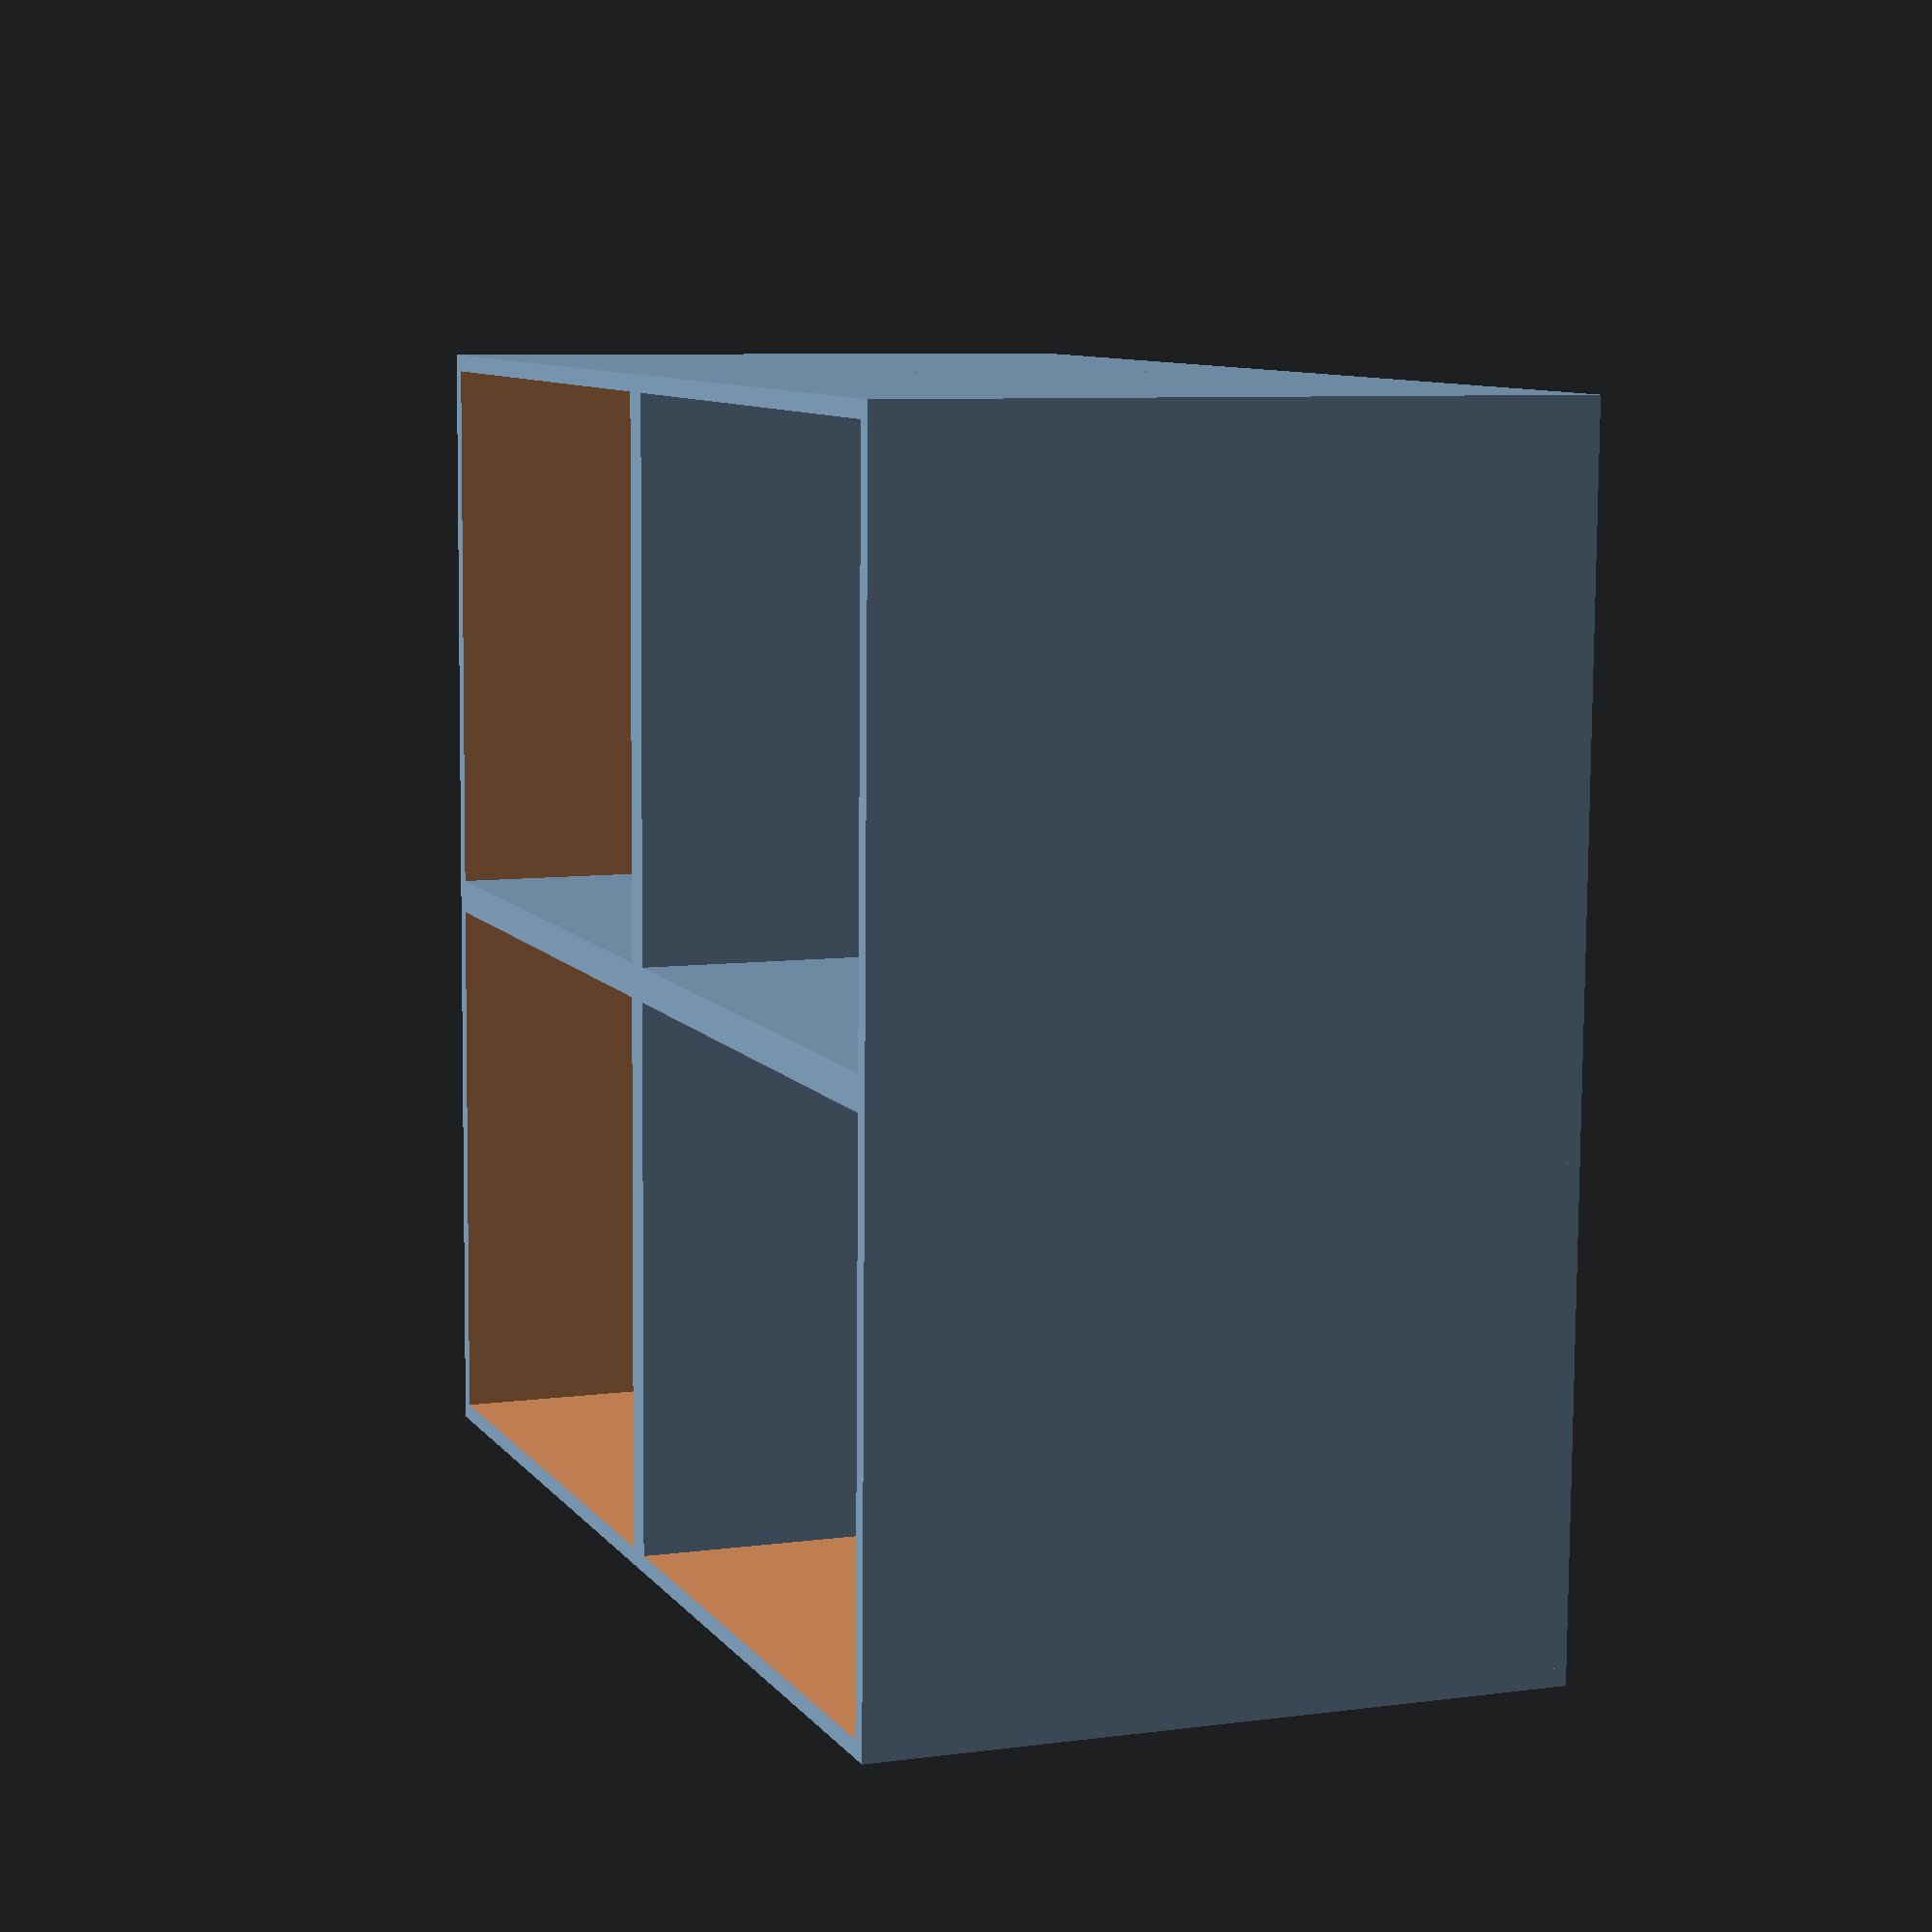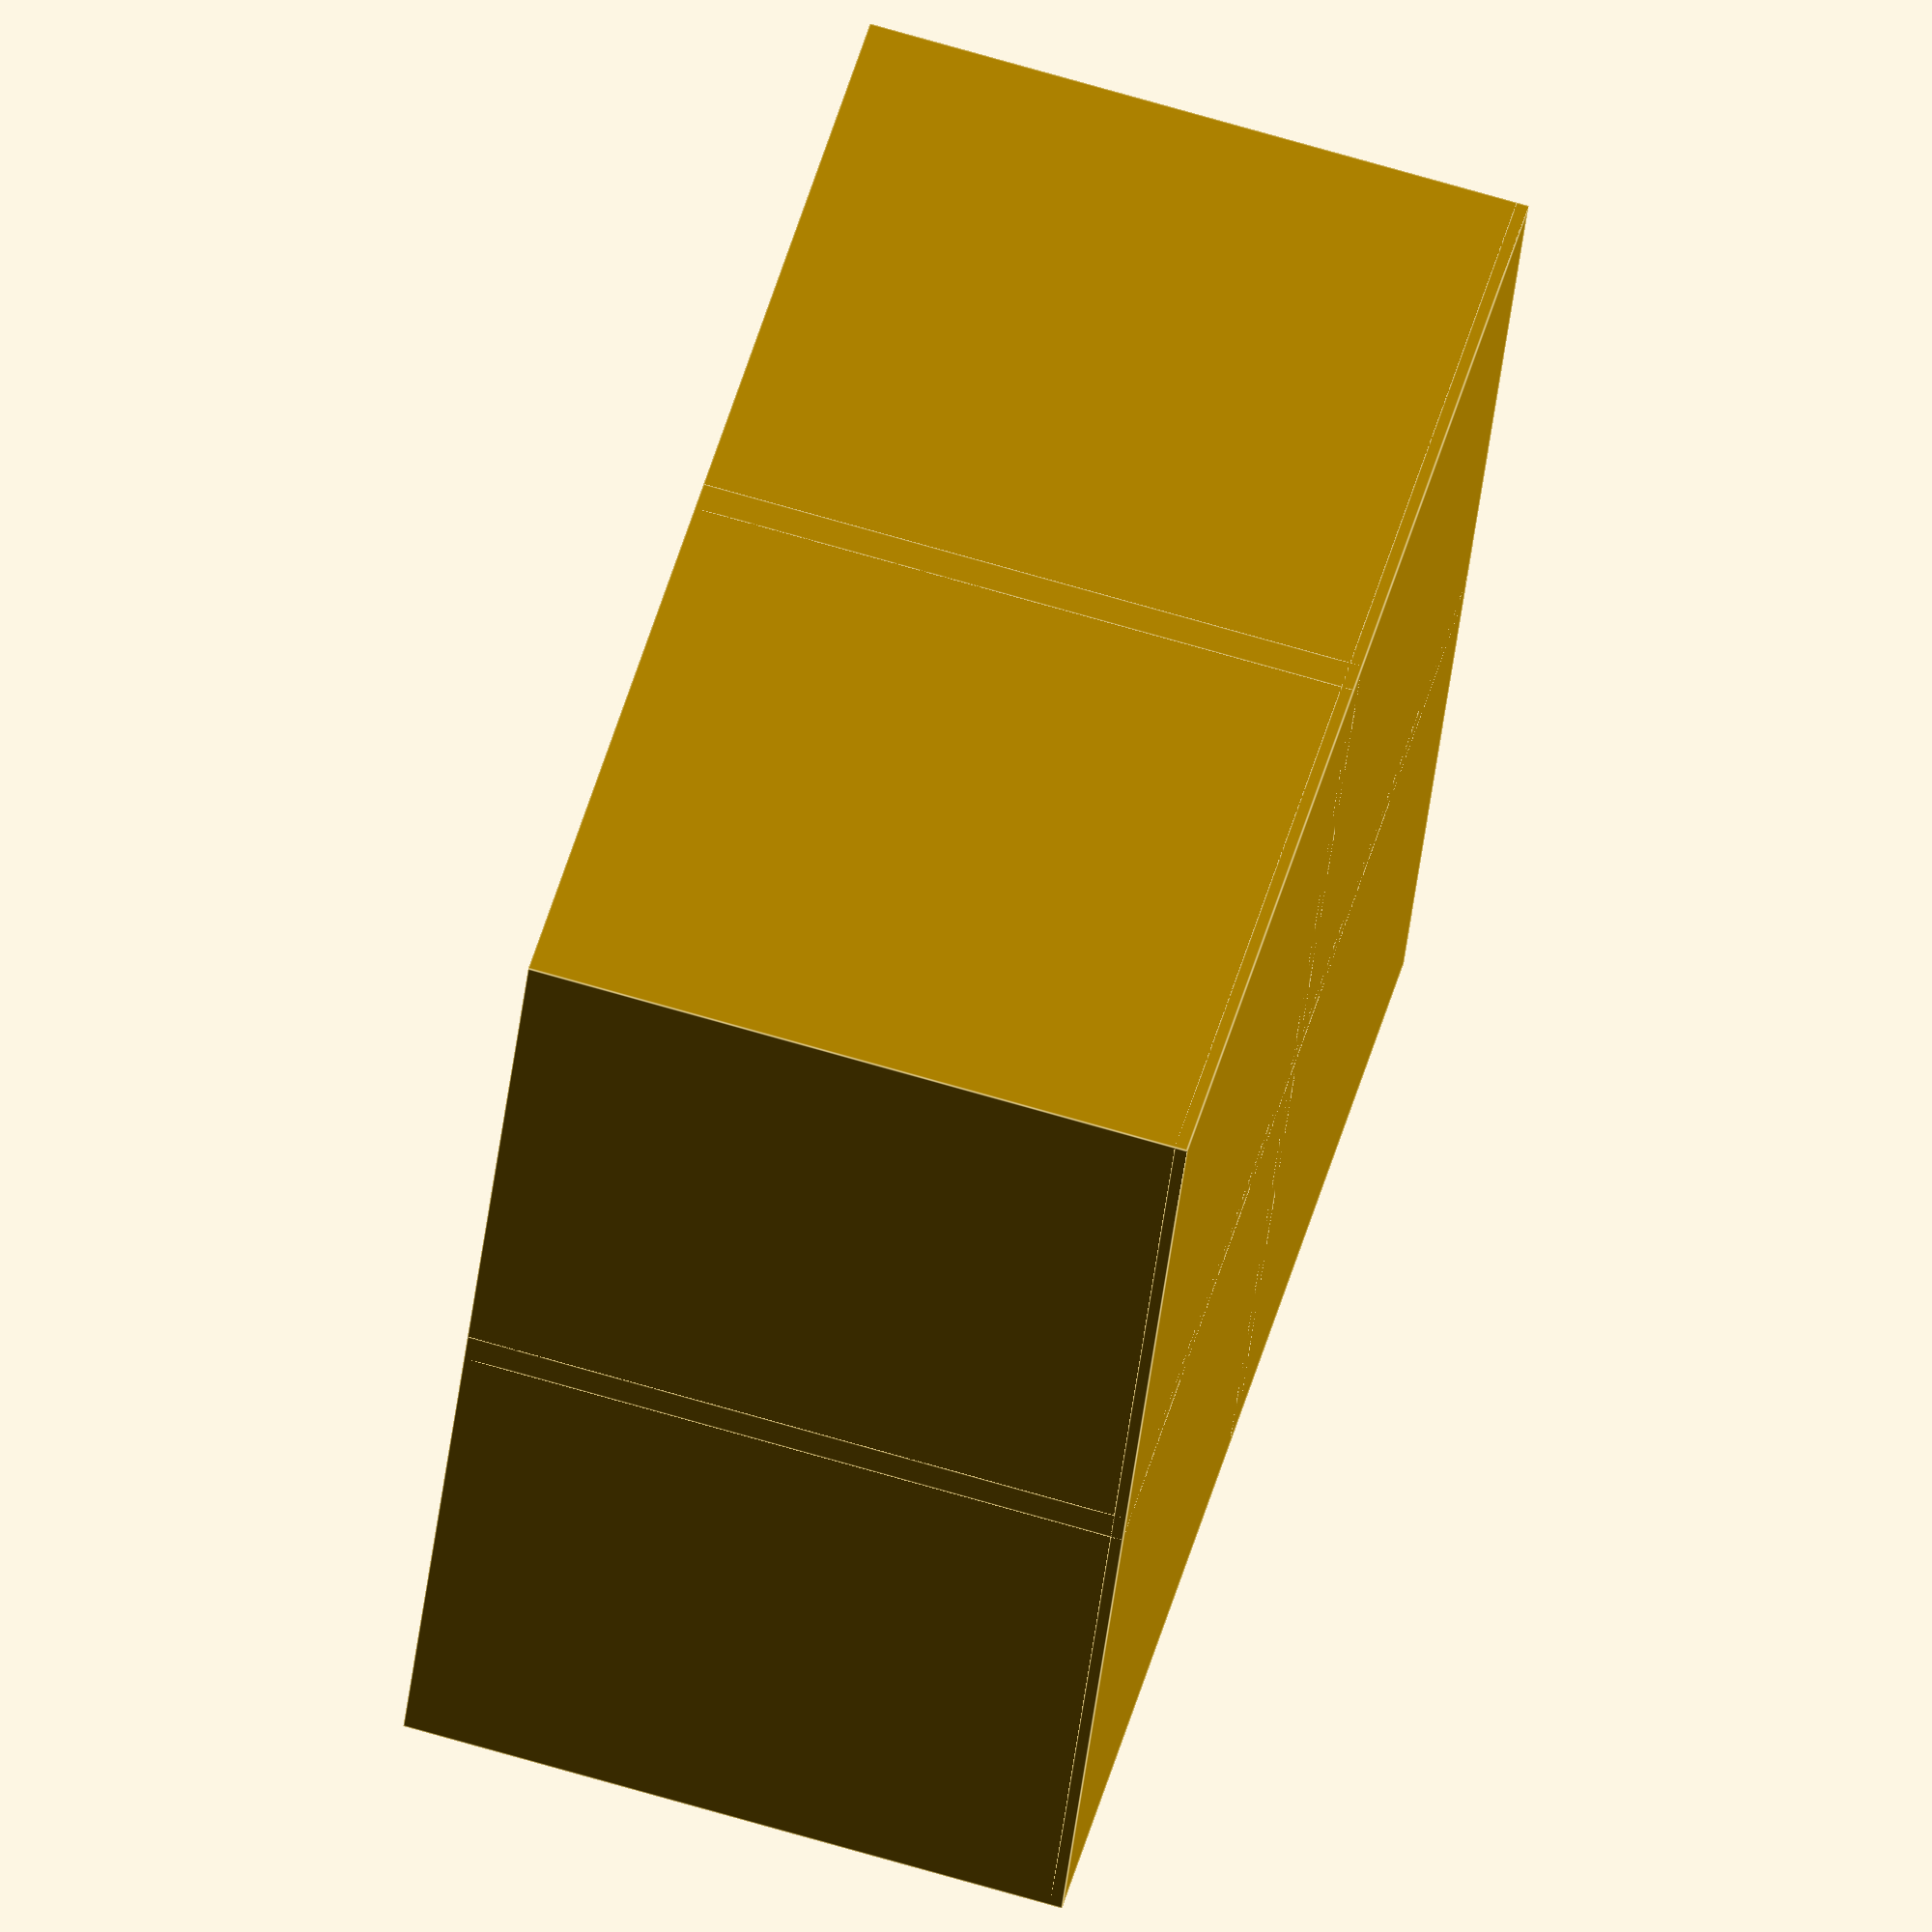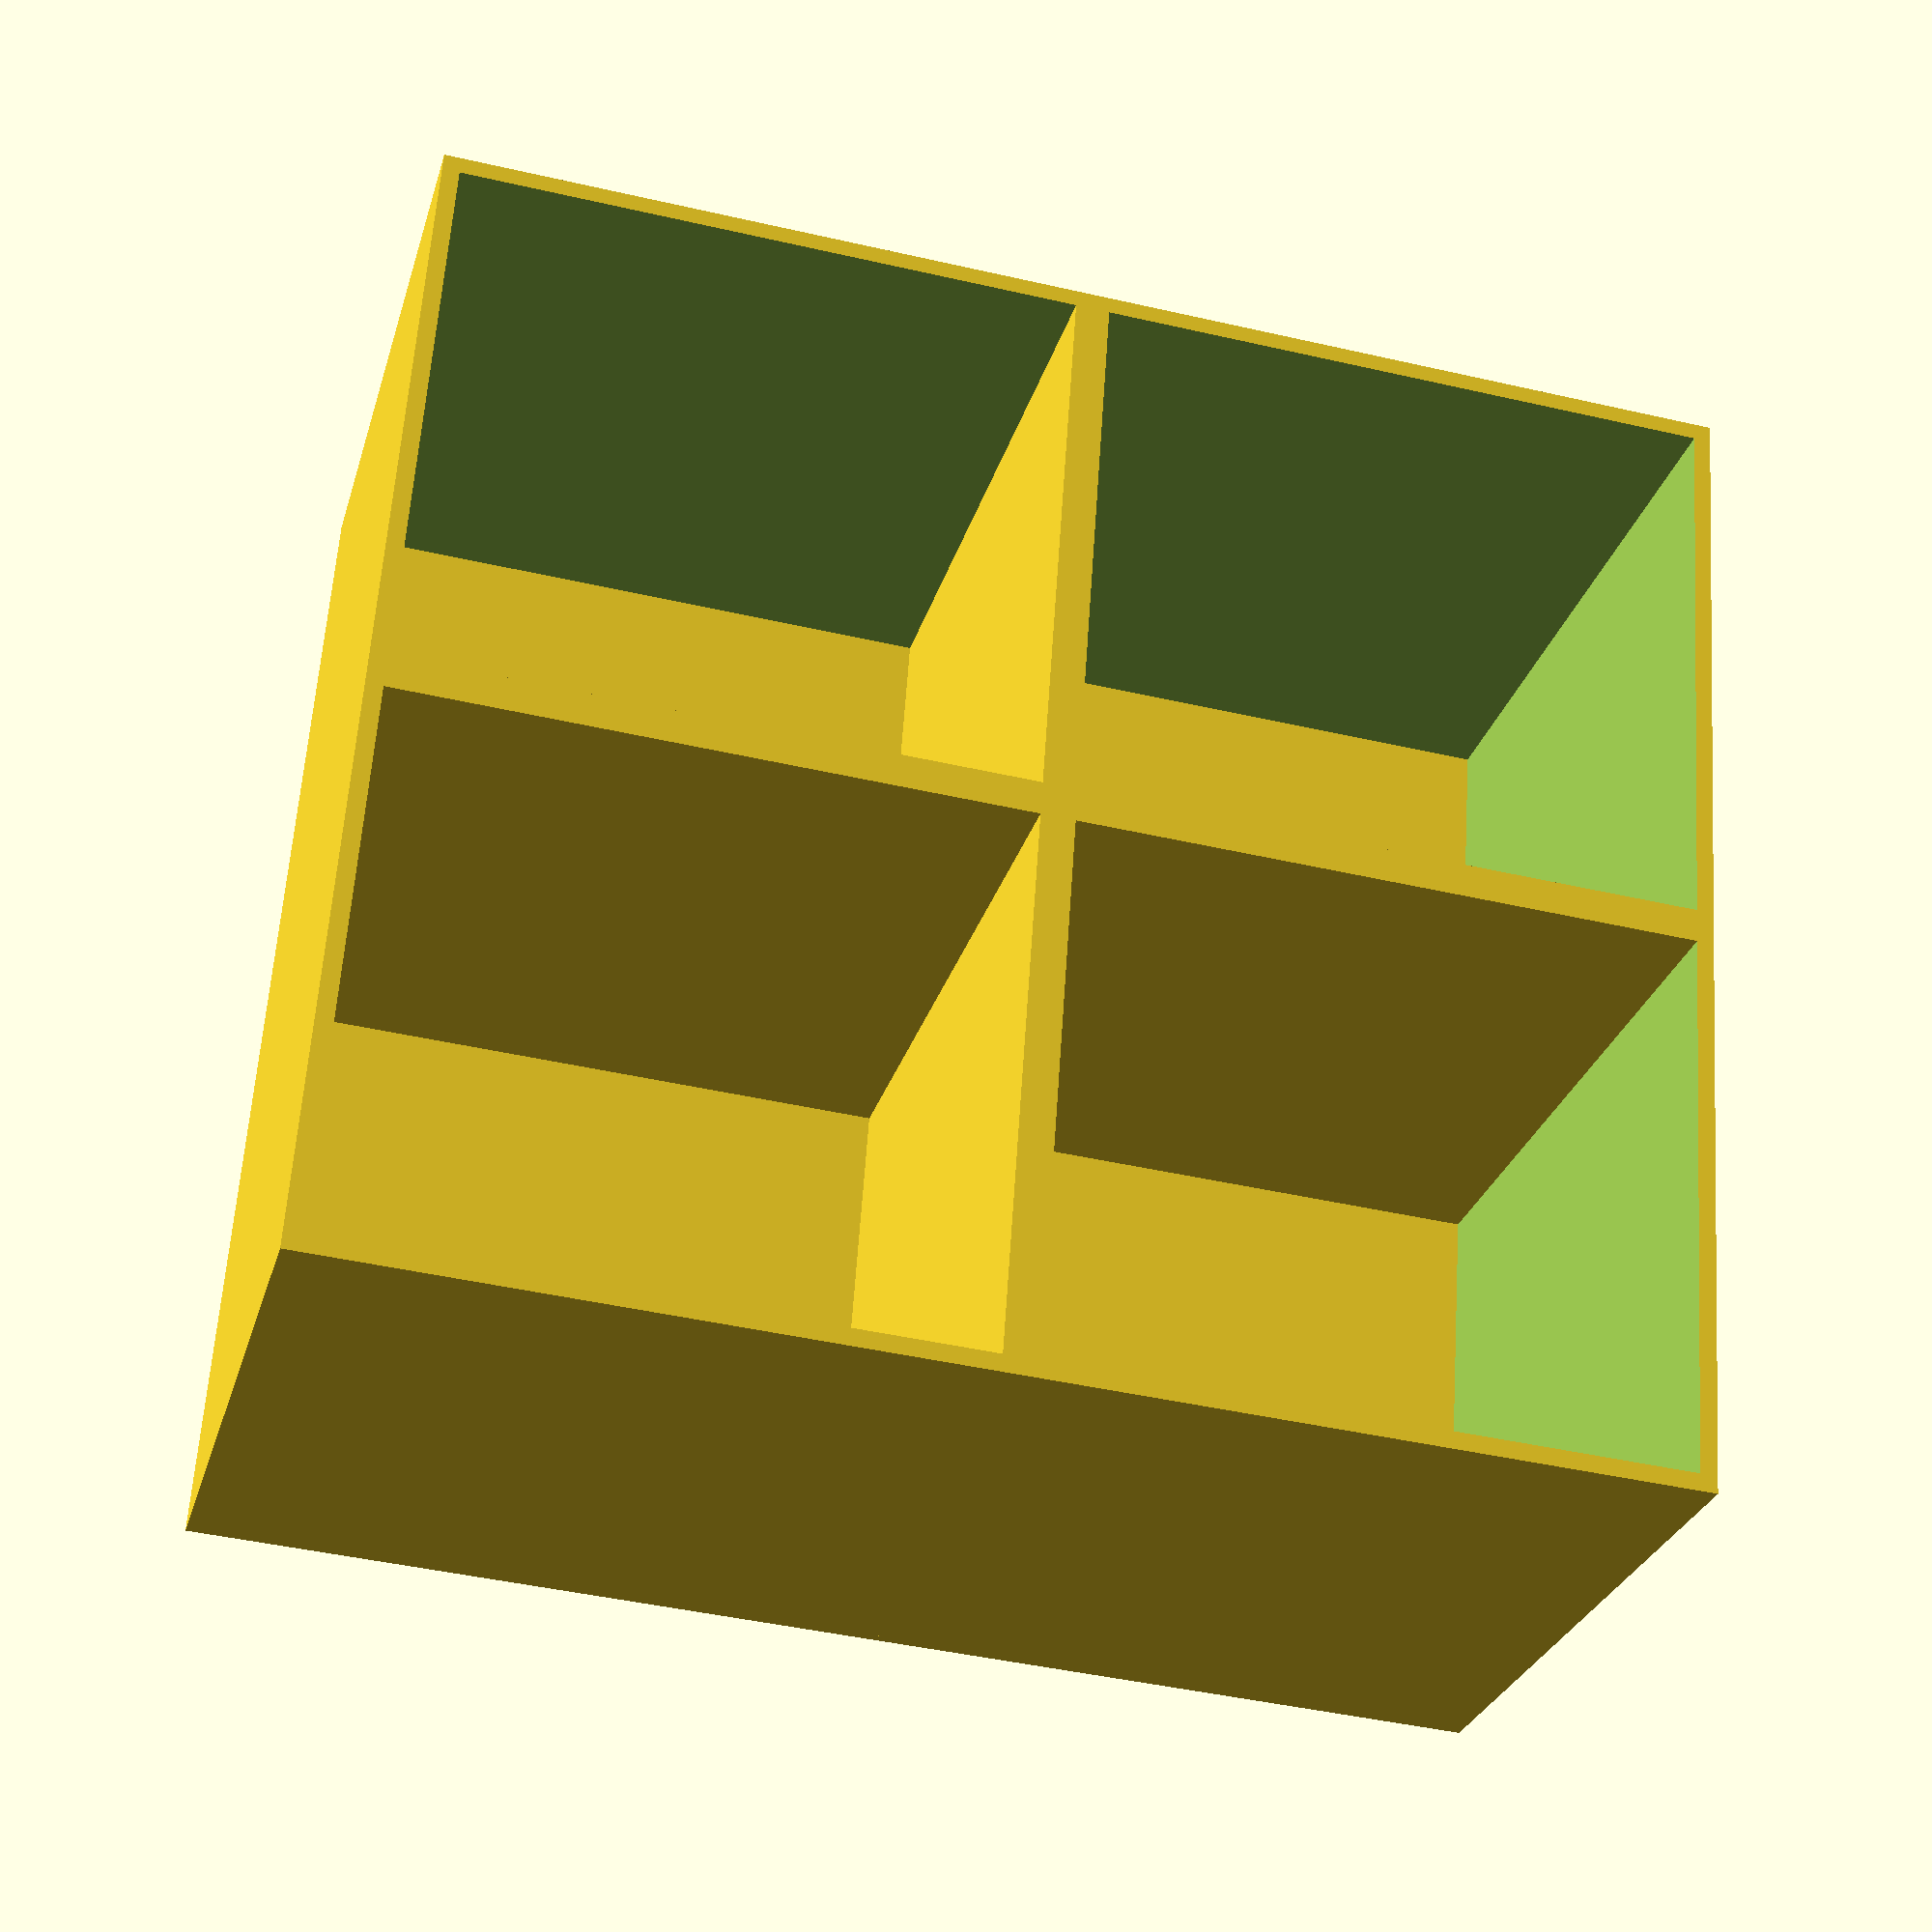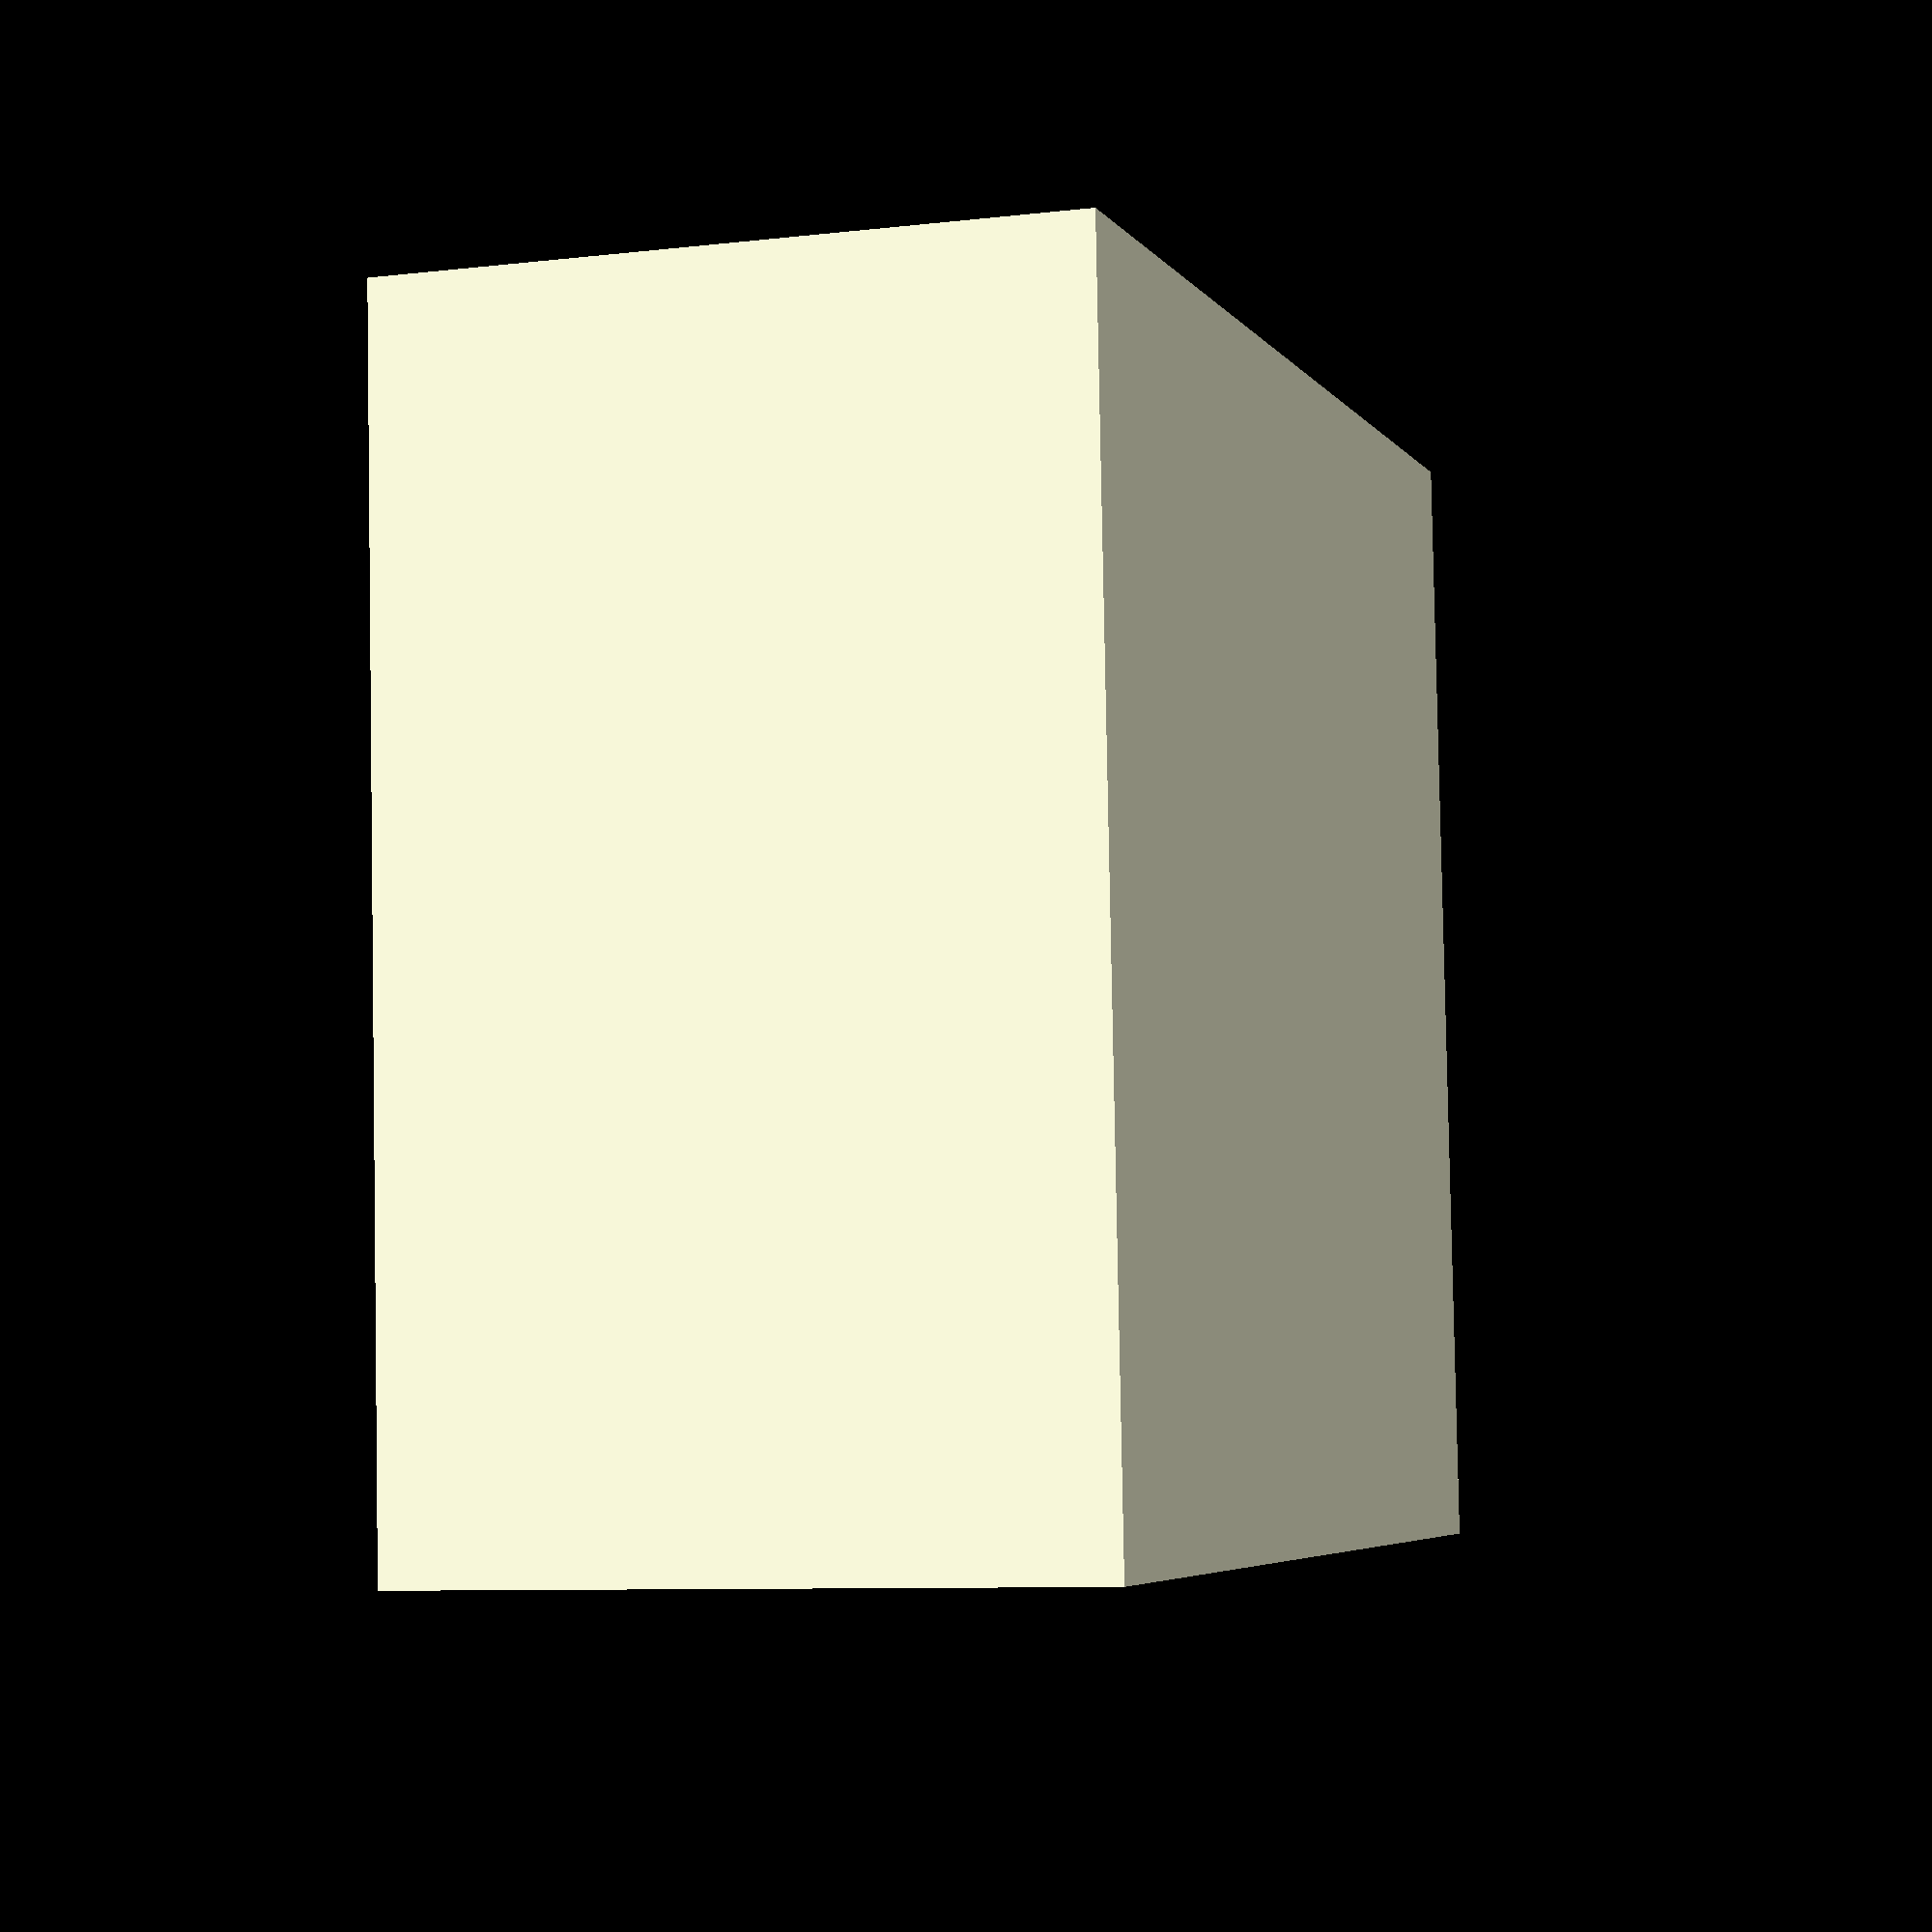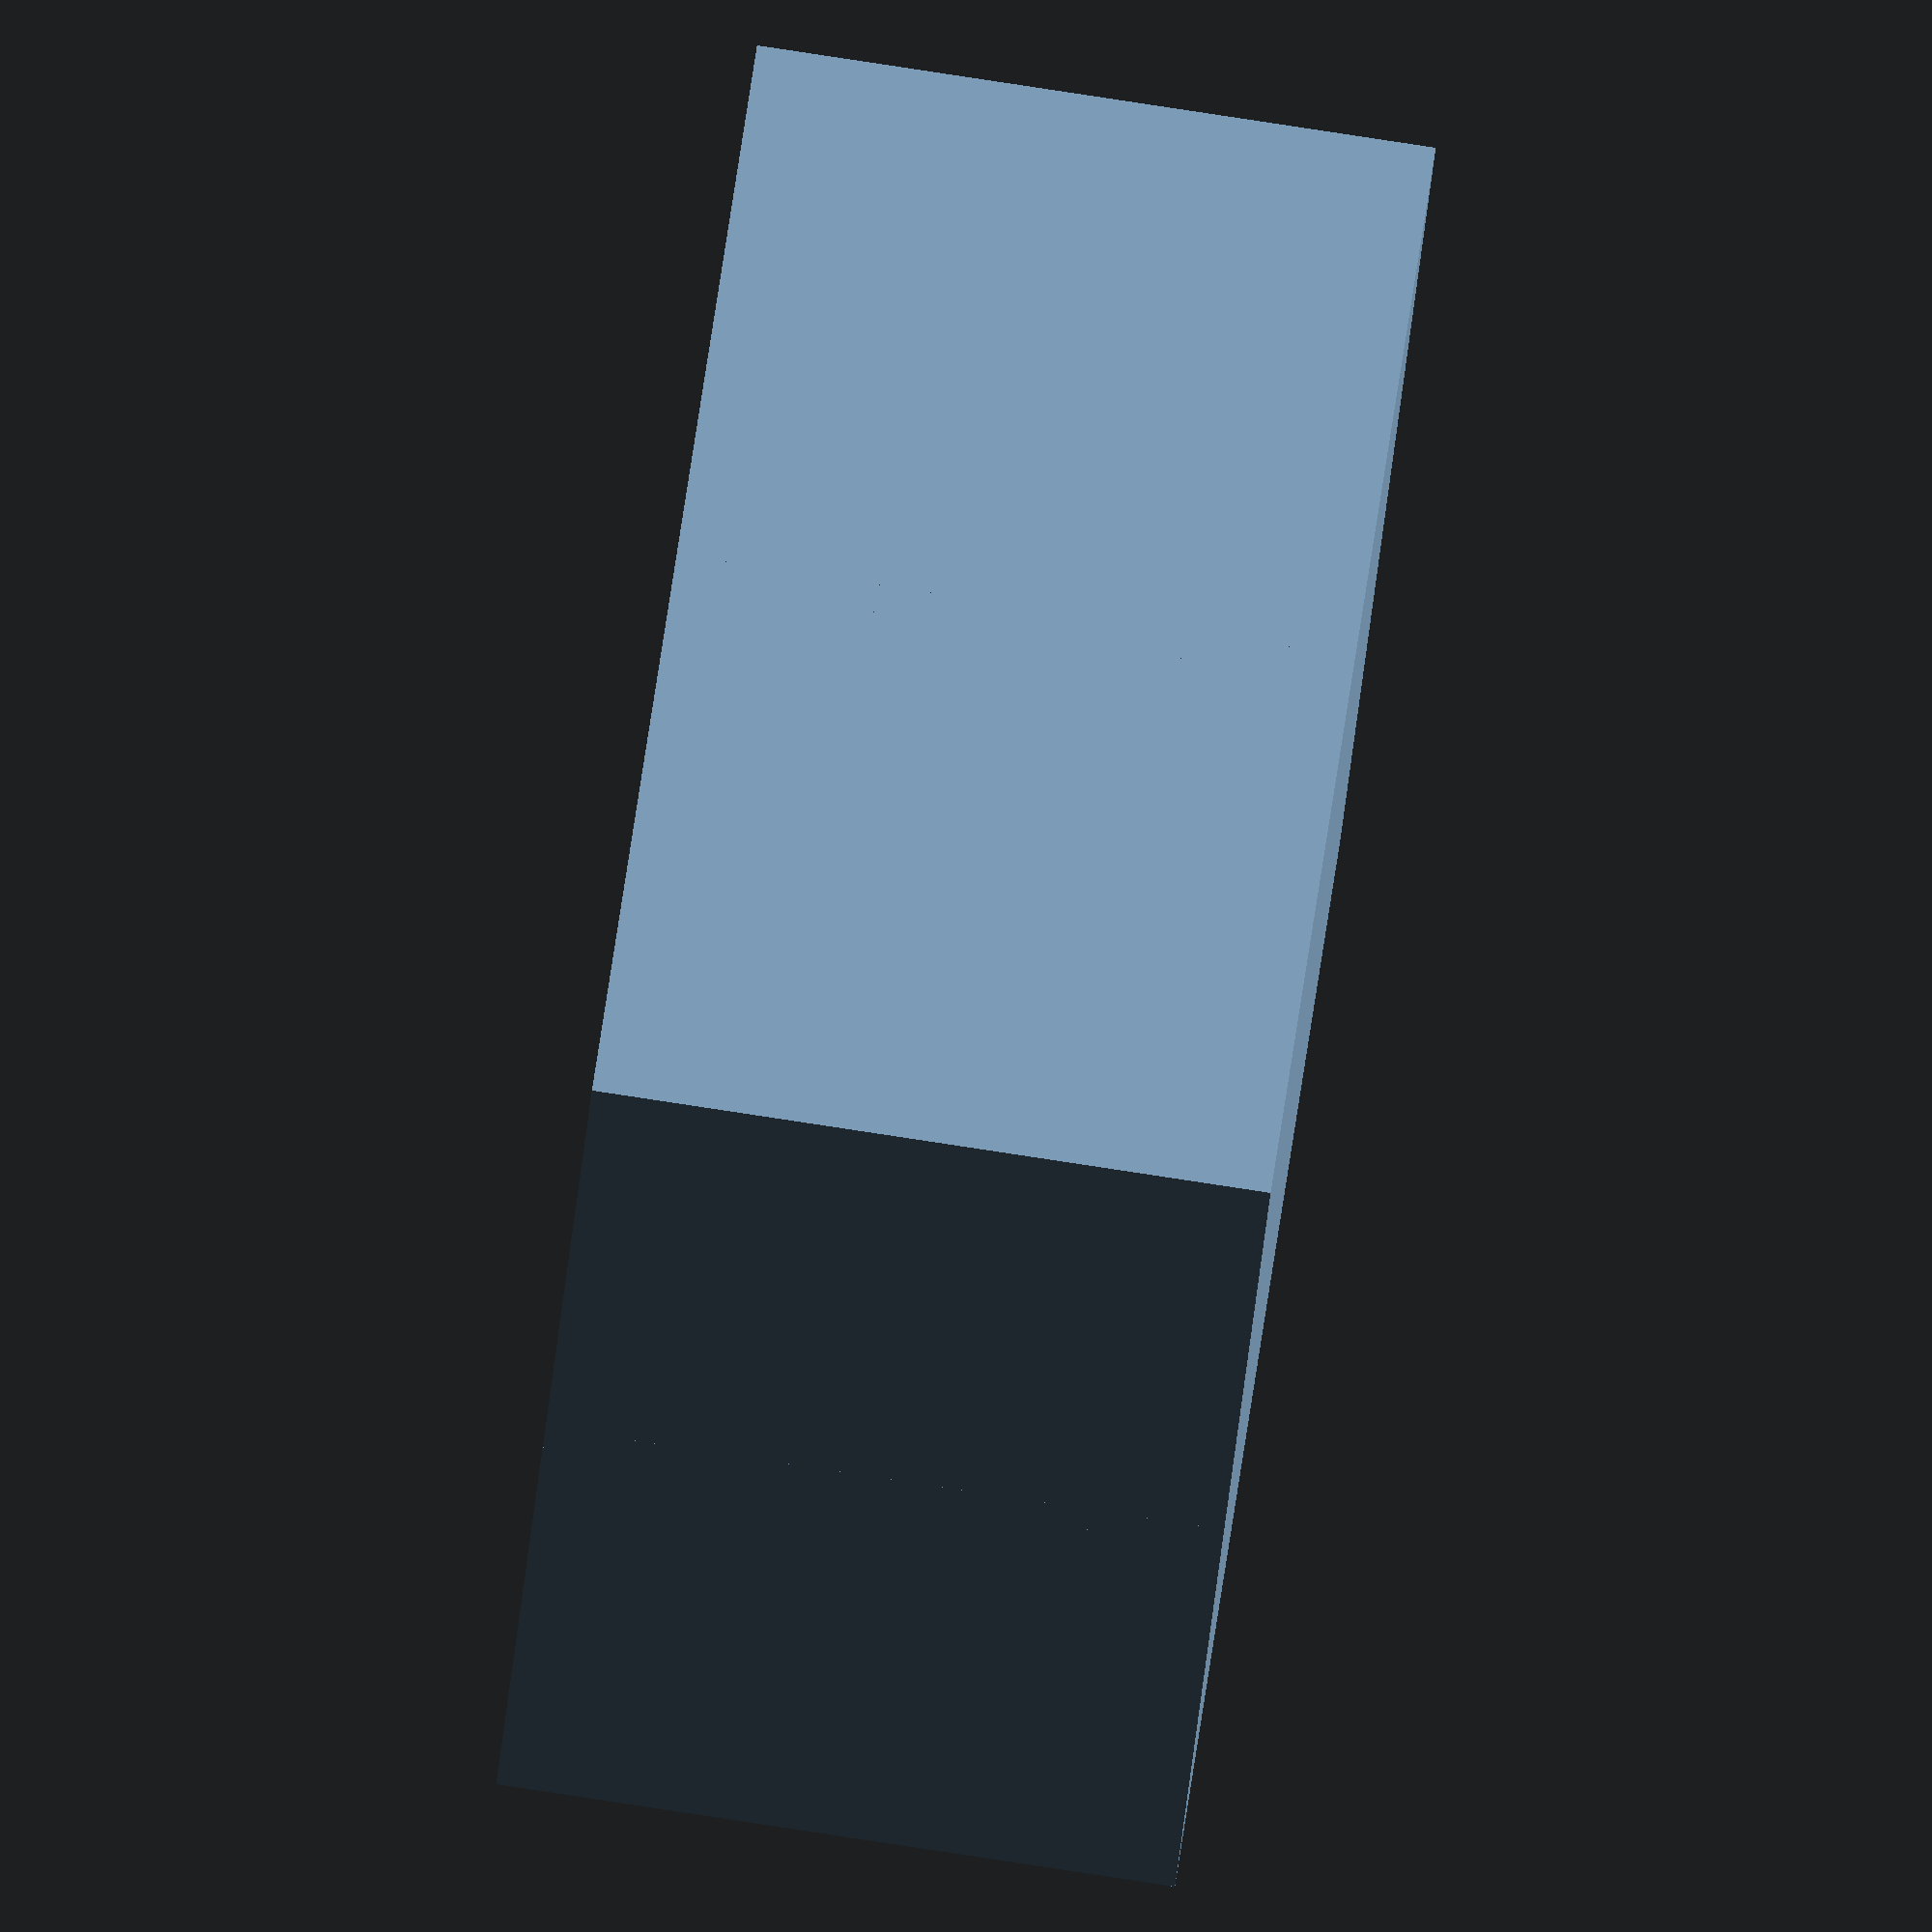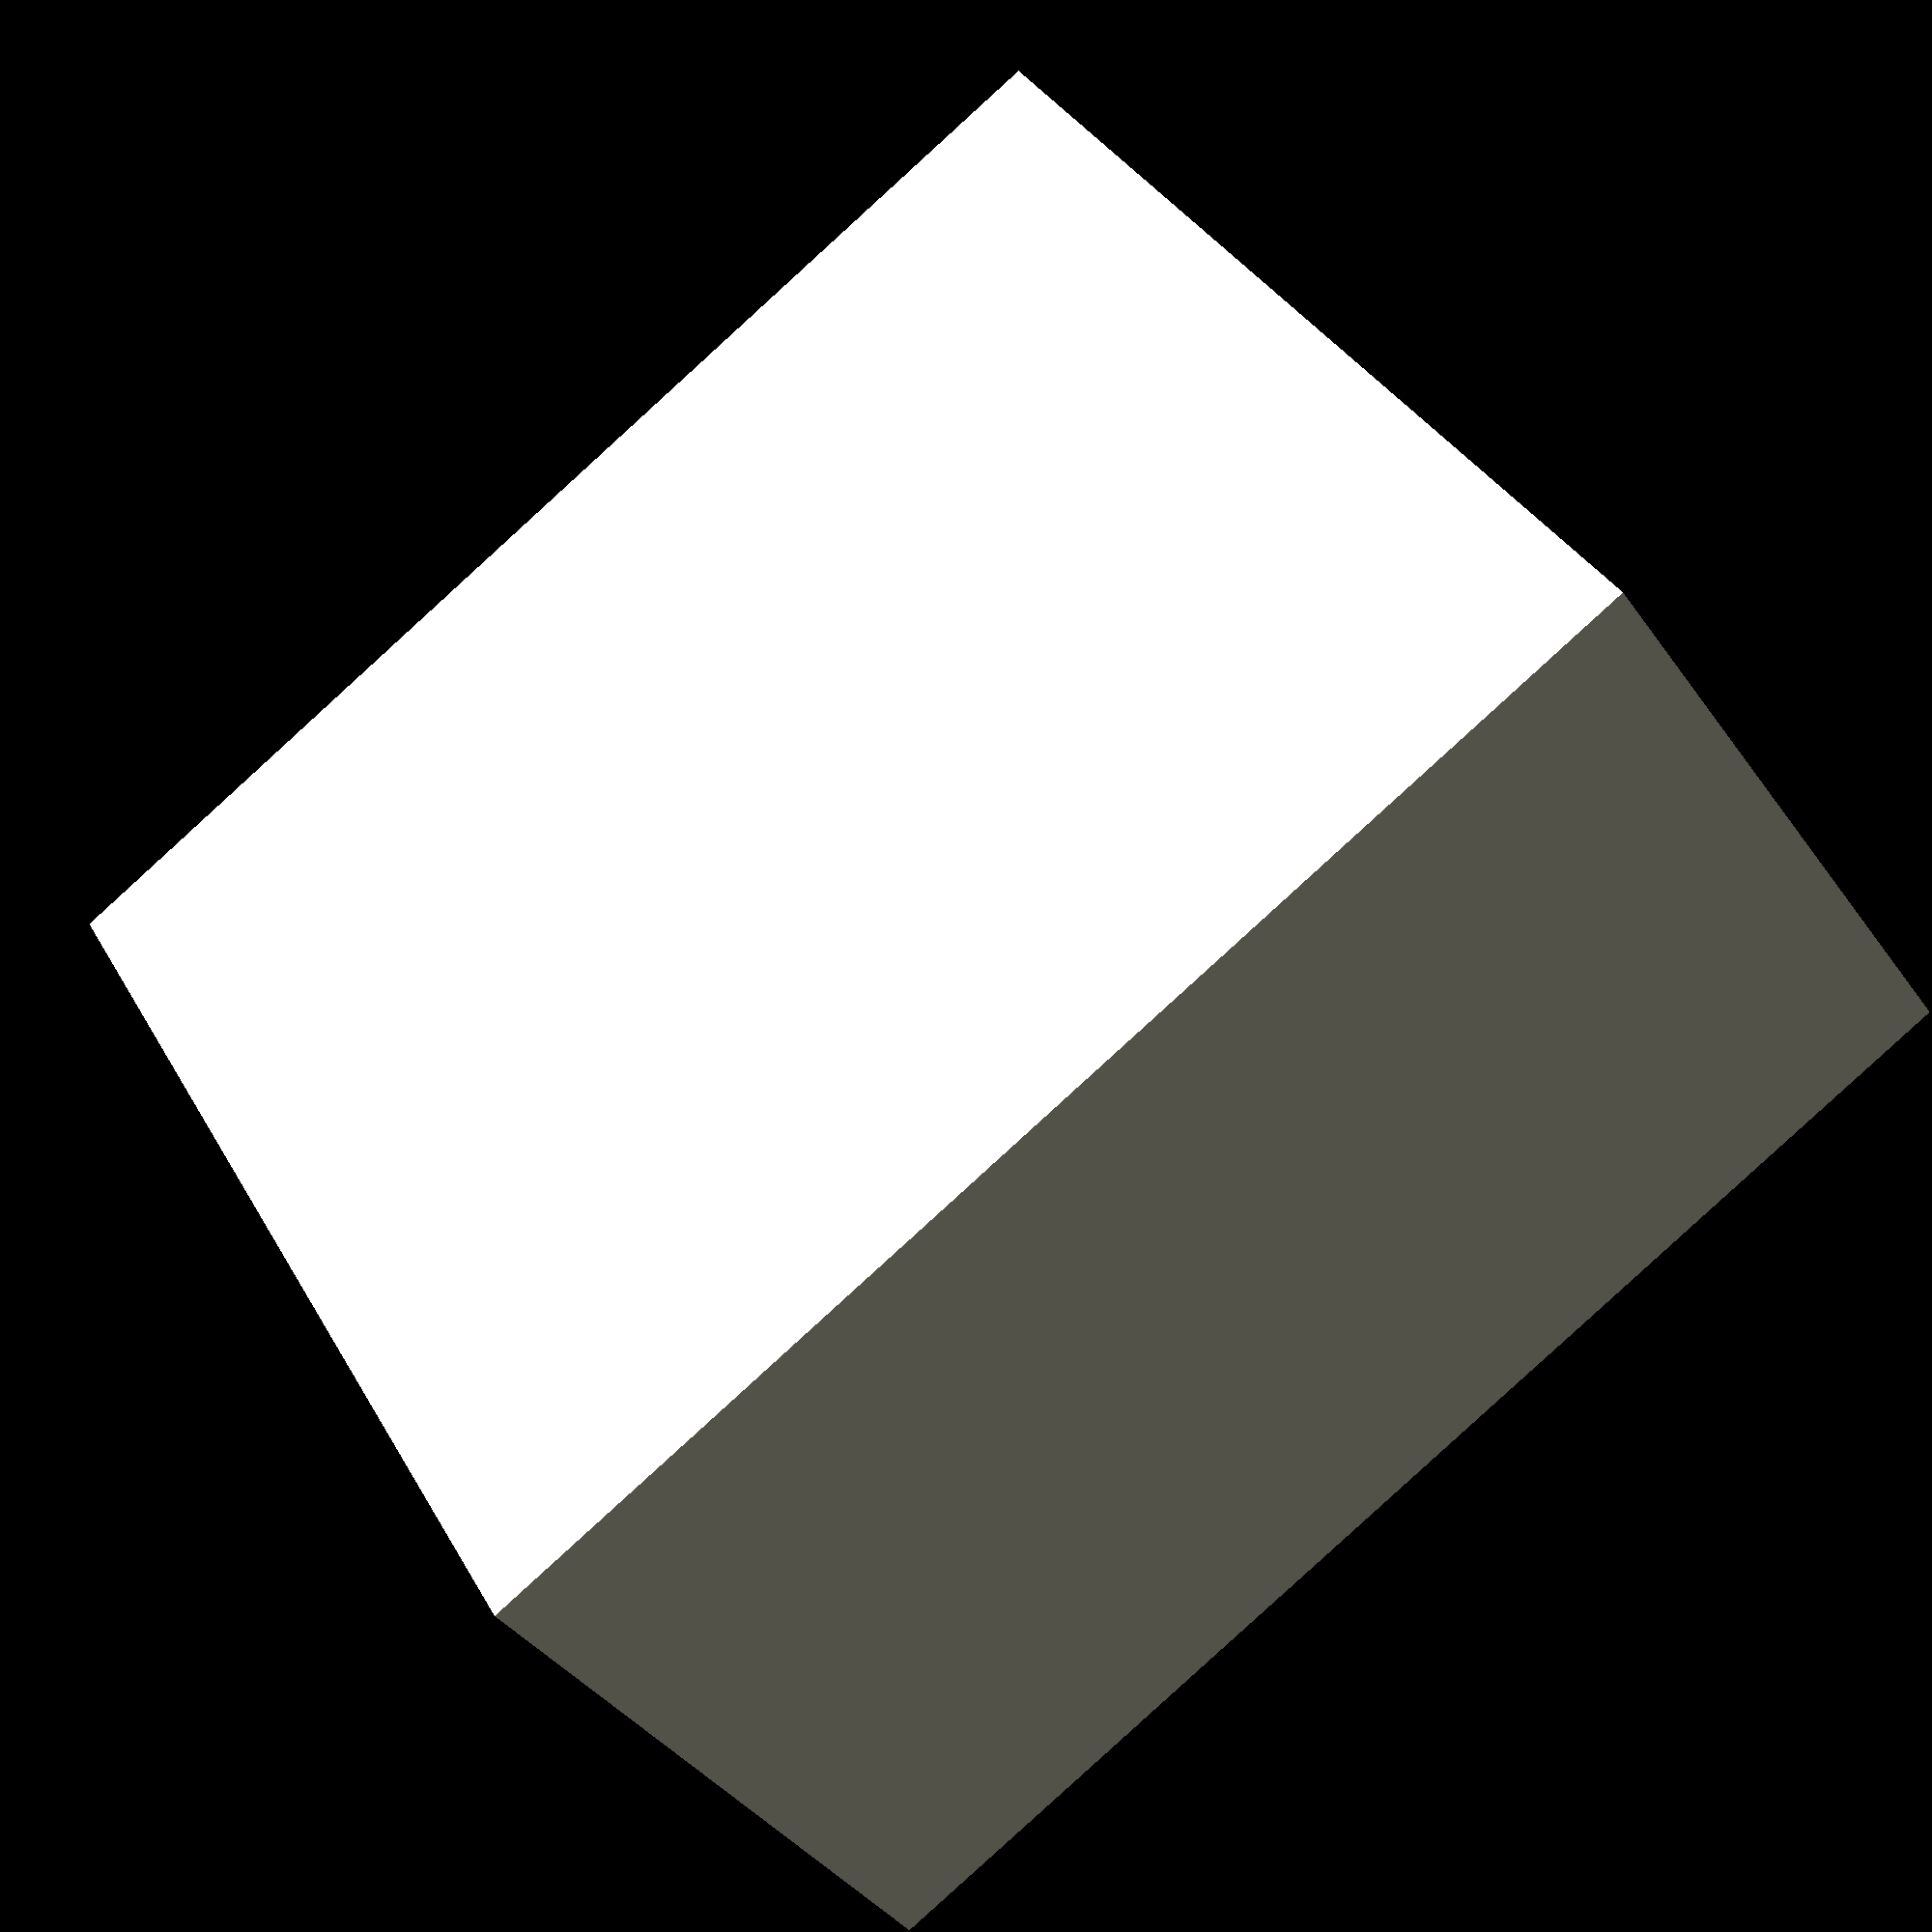
<openscad>
// 230x310
// 115 x 103
drawer_divider(width=115, depth=103, height=60, internal_wall=3, external_wall=1.5, floor_thickness=1.125, floor=1);

module drawer_divider(width=76, depth=76, height=25, external_wall=1, internal_wall=2, x_compartments=2, y_compartments=2, floor_thickness=1, floor=0) {
	difference() {
		cube([width,depth,height]);
		translate([external_wall,external_wall,-1])
			cube([width-external_wall*2,depth-external_wall*2,height+2]);
	}
	for (x_comp=[1:x_compartments-1])
		translate([x_comp/x_compartments*(width-external_wall*2)-internal_wall/2+external_wall,0,0])
			cube([internal_wall,depth,height]);
	for (y_comp=[1:y_compartments-1])
		translate([0,y_comp/y_compartments*(depth-external_wall*2)-internal_wall/2+external_wall,0])
			cube([width,internal_wall,height]);
	if (floor==1)
		cube([width,depth,floor_thickness]);
}
</openscad>
<views>
elev=352.4 azim=1.2 roll=69.1 proj=p view=solid
elev=108.9 azim=337.8 roll=73.7 proj=o view=edges
elev=207.8 azim=184.0 roll=194.8 proj=p view=wireframe
elev=188.2 azim=3.4 roll=71.9 proj=p view=wireframe
elev=93.6 azim=327.1 roll=81.4 proj=o view=solid
elev=218.3 azim=30.3 roll=328.9 proj=p view=solid
</views>
